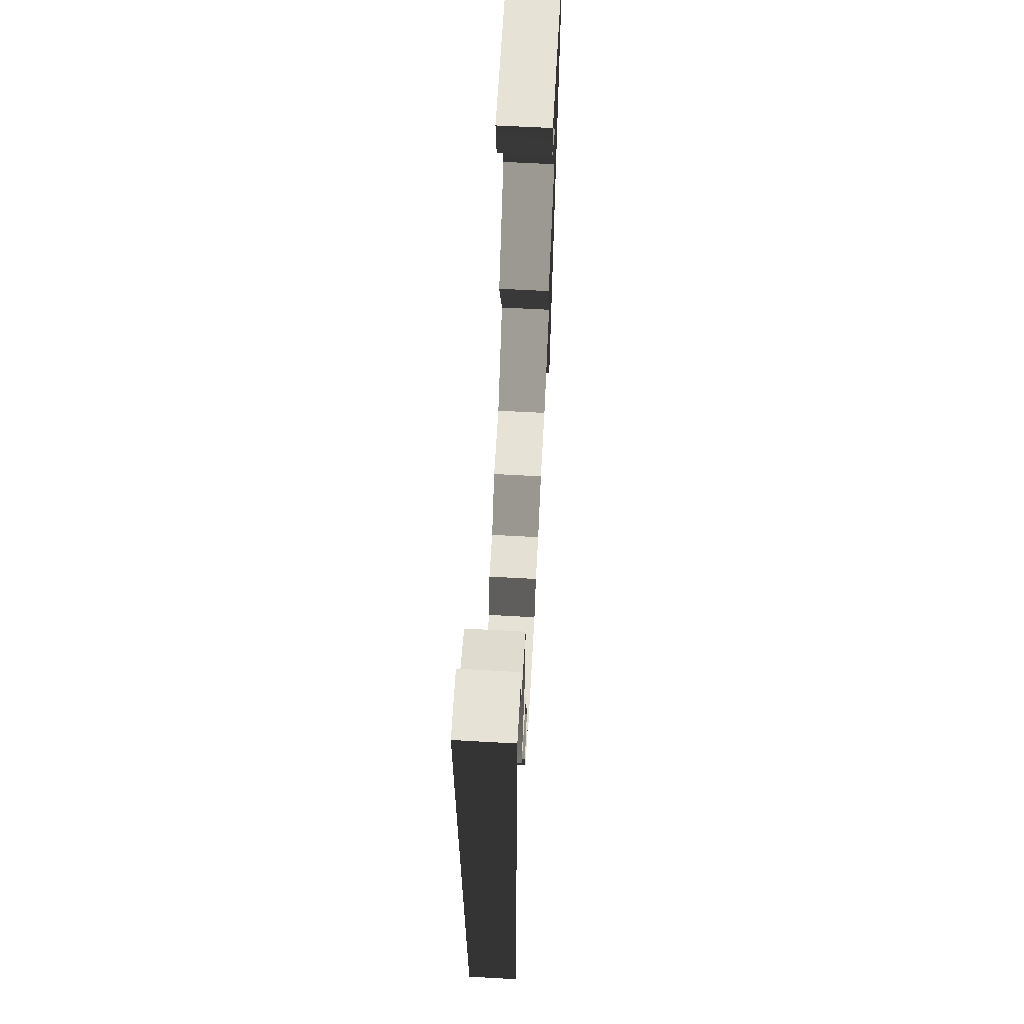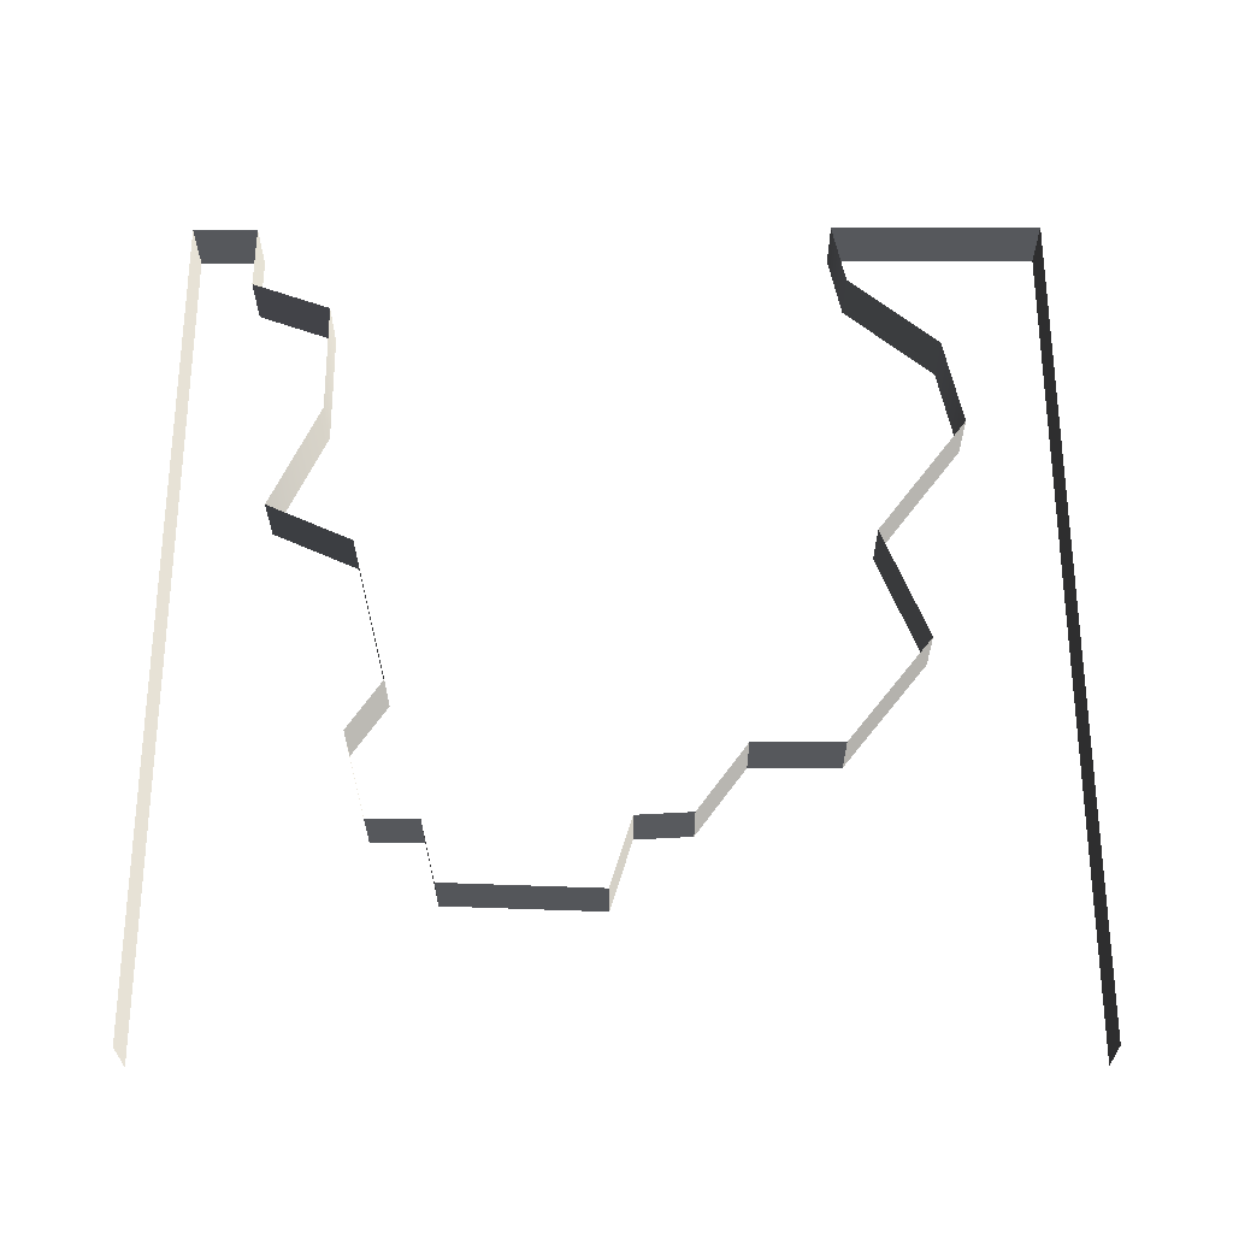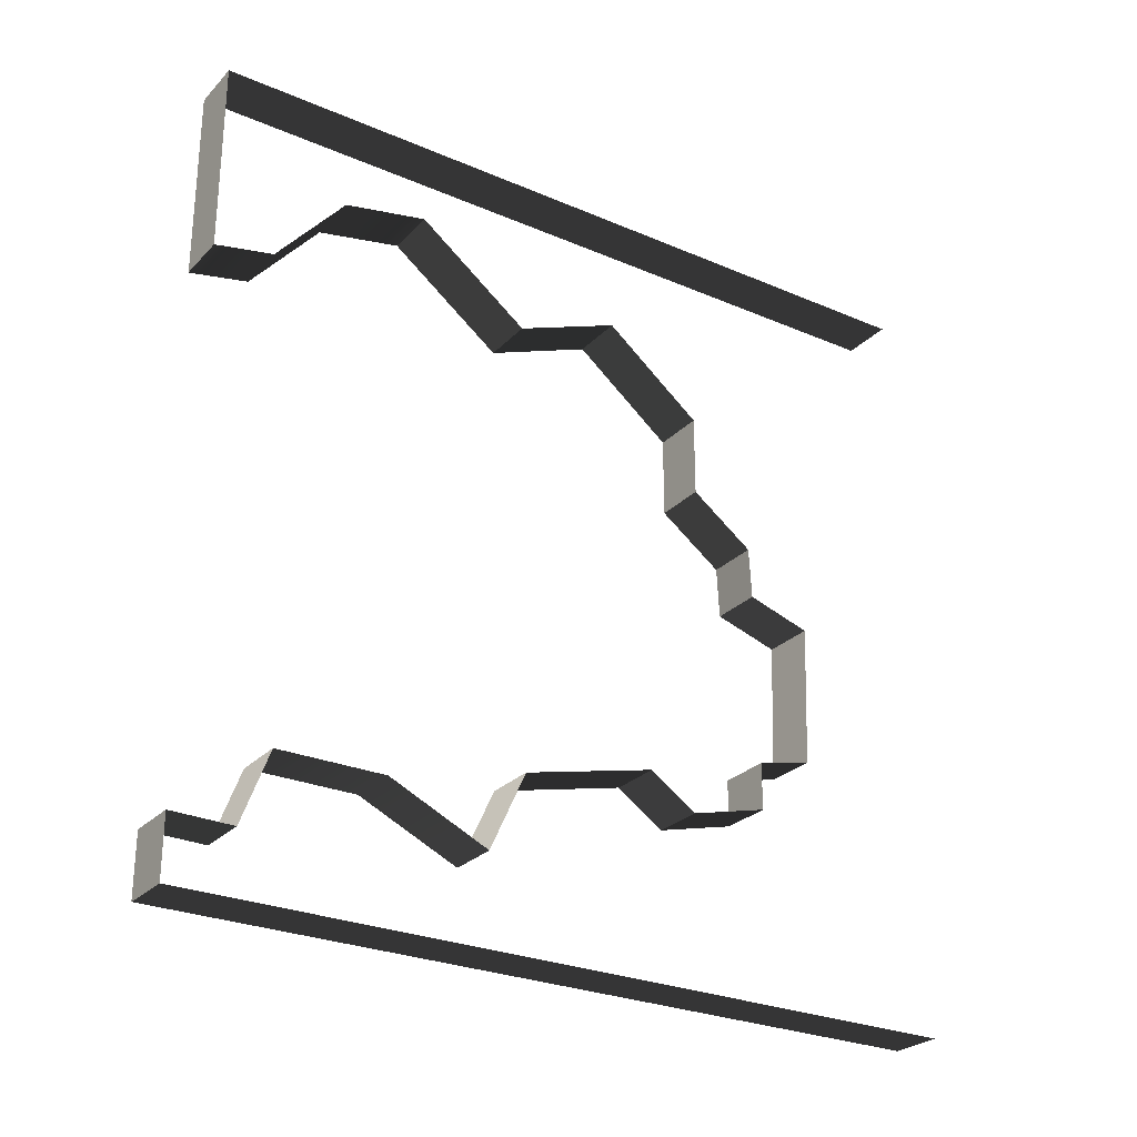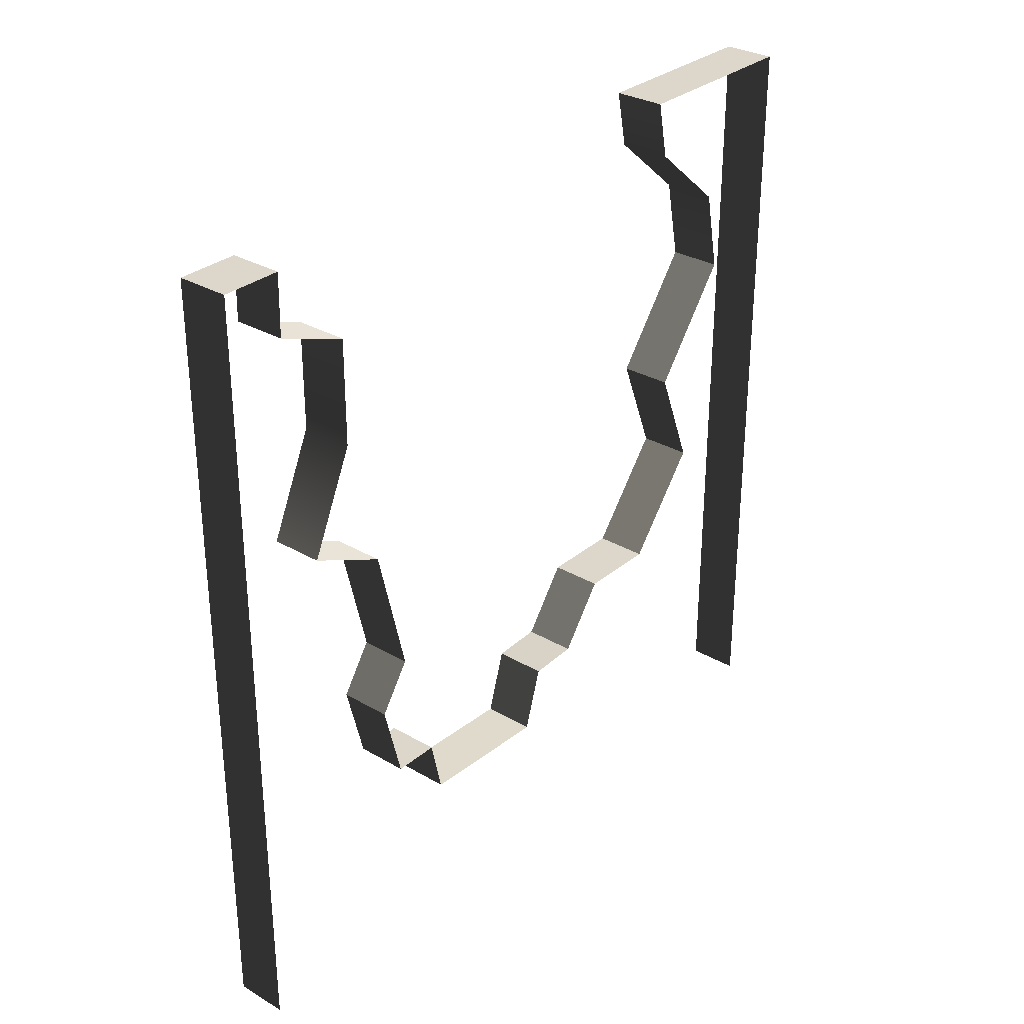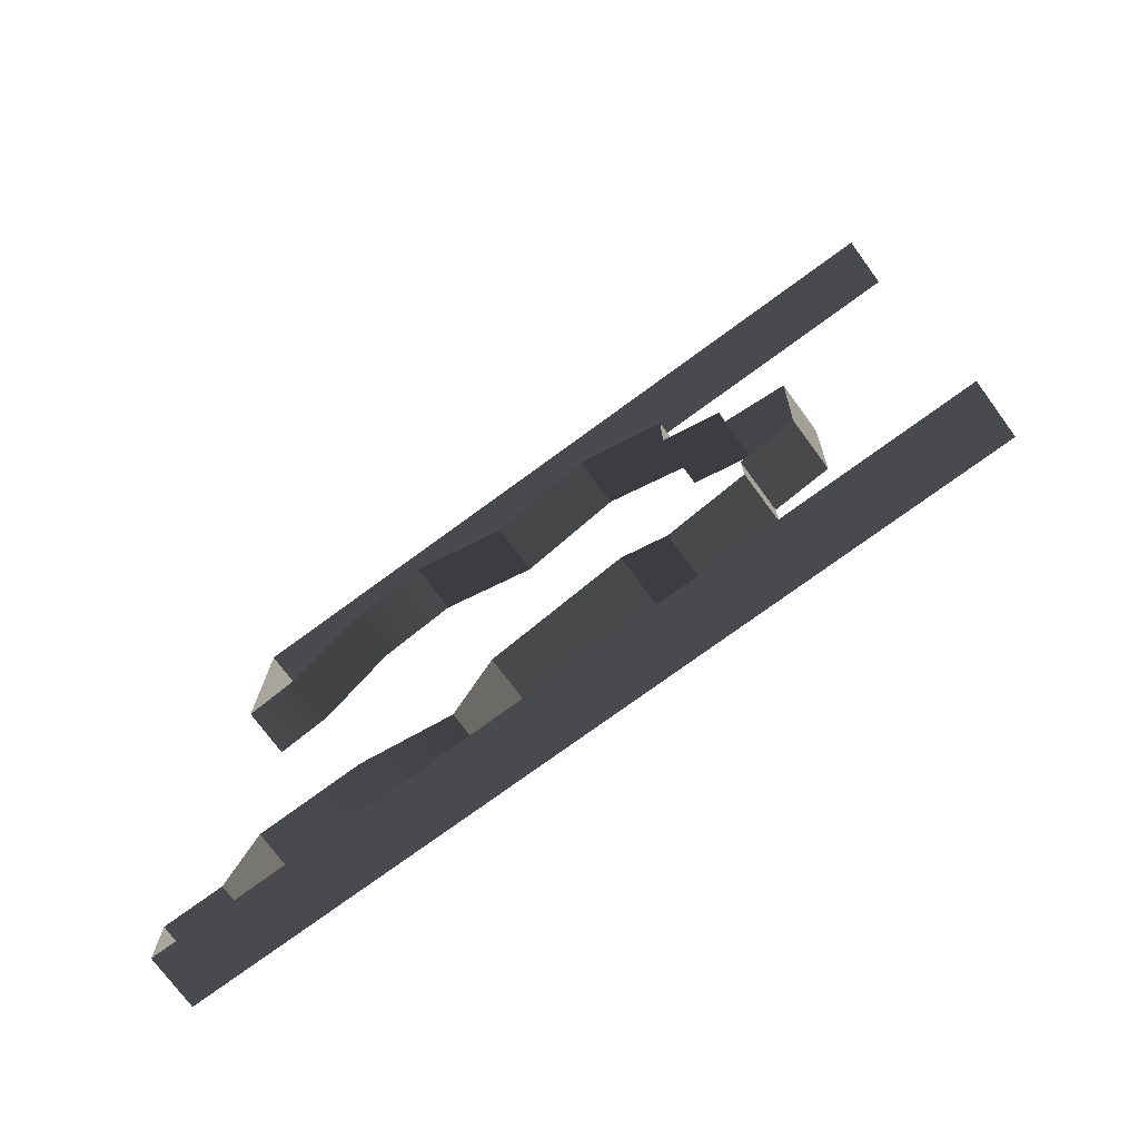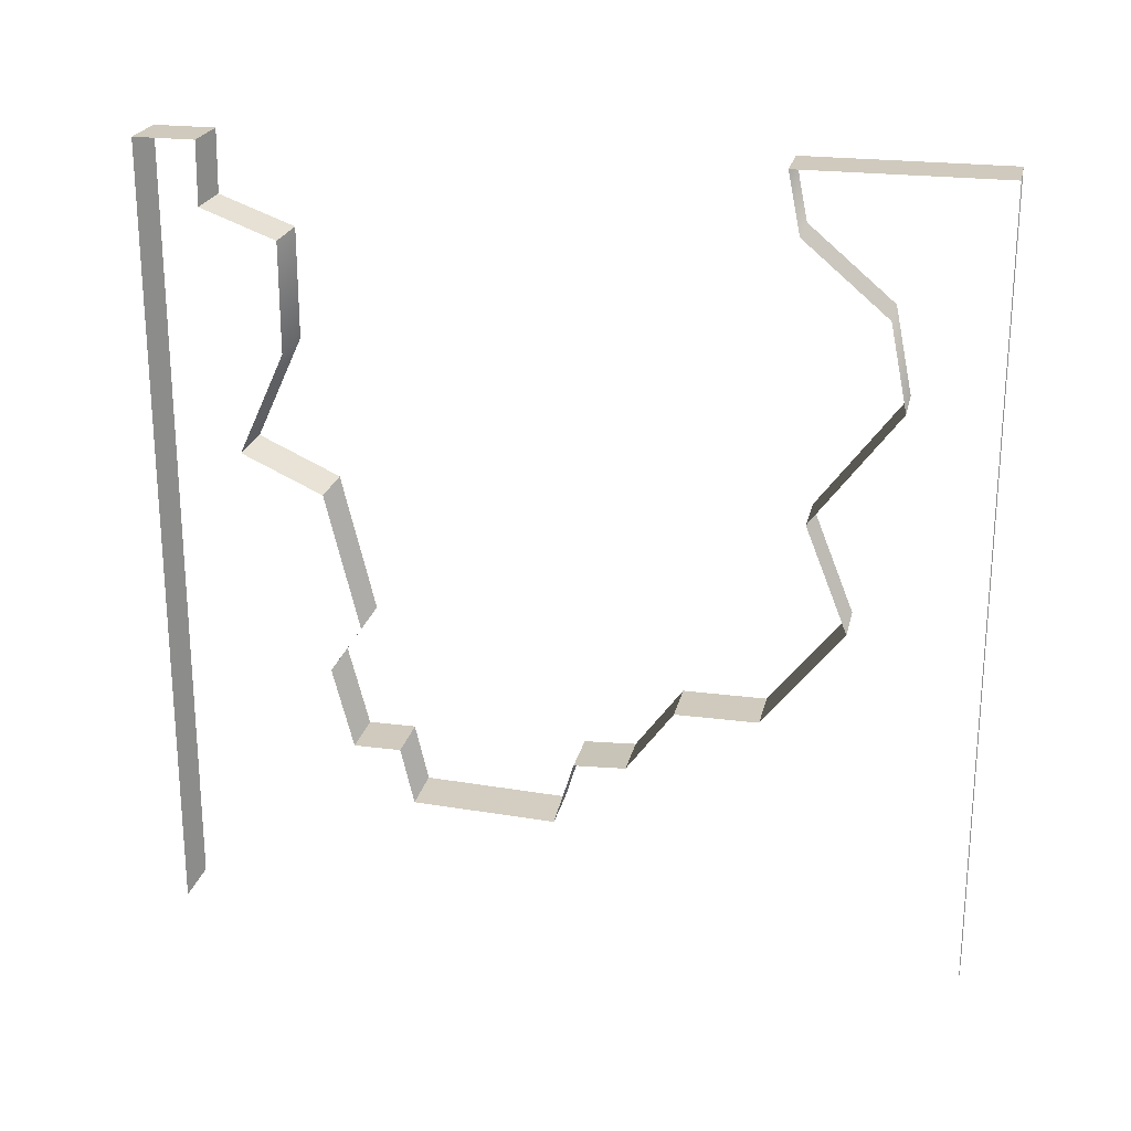
<metadata>
{"format":"obj","ext":"obj","renderer":"f3d","projection":"perspective","resolution":1024,"background":"white","views":[{"elev":64.0,"azim":-176.8,"up":"+Y"},{"elev":-27.9,"azim":-89.7,"up":"+Y"},{"elev":-27.1,"azim":-123.6,"up":"+Z"},{"elev":30.7,"azim":-139.9,"up":"+Y"},{"elev":-74.5,"azim":-53.7,"up":"+Z"},{"elev":22.9,"azim":-77.6,"up":"+Y"}]}
</metadata>
<code>
v -0.2 3 -5.781e-06
v -1.172e-05 -1.129e-07 -5.503e-06
v -1.173e-05 3 -5.944e-06
v -0.2 -1.129e-07 -5.493e-06
v -0.2 3 3
v -1.029e-05 -1.129e-07 3
v -0.2 -1.129e-07 3
v -1.03e-05 3 3
v -1.173e-05 3 -5.944e-06
v -0.2 3 0.2298
v -0.2 3 -5.781e-06
v -1.52e-05 3 0.2298
v -0.2 3 2.259
v -1.03e-05 3 3
v -0.2 3 3
v -1.548e-05 3 2.259
v -0.2 2.777 2.305
v -1.548e-05 3 2.259
v -0.2 3 2.259
v -1.442e-05 2.777 2.305
v -0.2 2.512 2.618
v -9.854e-06 2.512 2.618
v -0.2 2.193 2.684
v -1.124e-05 2.193 2.684
v -1.124e-05 2.193 2.684
v -0.2 1.77 2.366
v -1.413e-05 1.77 2.366
v -0.2 2.193 2.684
v -1.413e-05 1.77 2.366
v -0.2 1.37 2.524
v -1.321e-05 1.37 2.524
v -0.2 1.77 2.366
v -1.321e-05 1.37 2.524
v -0.2 0.9967 2.23
v -1.123e-05 0.9967 2.23
v -0.2 1.37 2.524
v -0.2 0.9967 1.921
v -1.123e-05 0.9967 2.23
v -0.2 0.9967 2.23
v -1.326e-05 0.9967 1.921
v -1.326e-05 0.9967 1.921
v -0.2 0.7573 1.747
v -1.21e-05 0.7573 1.747
v -0.2 0.9967 1.921
v -1.21e-05 0.7573 1.747
v -0.2 0.7474 1.552
v -1.255e-05 0.7474 1.552
v -0.2 0.7573 1.747
v -1.255e-05 0.7474 1.552
v -0.2 0.503 1.477
v -9.98e-06 0.503 1.477
v -0.2 0.7474 1.552
v -9.98e-06 0.503 1.477
v -0.2 0.523 0.9401
v -8.503e-06 0.523 0.9401
v -0.2 0.503 1.477
v -8.503e-06 0.523 0.9401
v -0.2 0.7374 0.8903
v -1.355e-05 0.7374 0.8903
v -0.2 0.523 0.9401
v -1.355e-05 0.7374 0.8903
v -0.2 0.7374 0.7123
v -1.028e-05 0.7374 0.7123
v -0.2 0.7374 0.8903
v -1.028e-05 0.7374 0.7123
v -0.2 1.042 0.6339
v -1.53e-05 1.042 0.6339
v -0.2 0.7374 0.7123
v -1.53e-05 1.042 0.6339
v -0.2 1.221 0.7557
v -9.663e-06 1.221 0.7557
v -0.2 1.042 0.6339
v -9.663e-06 1.221 0.7557
v -0.2 1.735 0.6307
v -1.451e-05 1.735 0.6307
v -0.2 1.221 0.7557
v -0.2 1.735 0.6307
v -1.079e-05 1.873 0.3296
v -1.451e-05 1.735 0.6307
v -0.2 1.873 0.3296
v -1.079e-05 1.873 0.3296
v -0.2 2.255 0.5042
v -1.04e-05 2.255 0.5042
v -0.2 1.873 0.3296
v -0.2 2.663 0.5041
v -1.21e-05 2.663 0.5041
v -0.2 2.663 0.5041
v -1.477e-05 2.766 0.2259
v -1.21e-05 2.663 0.5041
v -0.2 2.766 0.2259
v -0.2 2.766 0.2259
v -1.52e-05 3 0.2298
v -1.477e-05 2.766 0.2259
v -0.2 3 0.2298
g wall01_destroyed05_10515_1485
f 1 3 2
f 2 4 1
f 5 7 6
f 6 8 5
f 9 11 10
f 10 12 9
f 13 15 14
f 14 16 13
f 17 19 18
f 18 20 17
f 21 17 20
f 20 22 21
f 23 21 22
f 22 24 23
f 25 27 26
f 26 28 25
f 29 31 30
f 30 32 29
f 33 35 34
f 34 36 33
f 37 39 38
f 38 40 37
f 41 43 42
f 42 44 41
f 45 47 46
f 46 48 45
f 49 51 50
f 50 52 49
f 53 55 54
f 54 56 53
f 57 59 58
f 58 60 57
f 61 63 62
f 62 64 61
f 65 67 66
f 66 68 65
f 69 71 70
f 70 72 69
f 73 75 74
f 74 76 73
f 77 79 78
f 78 80 77
f 81 83 82
f 82 84 81
f 85 82 83
f 83 86 85
f 87 89 88
f 88 90 87
f 91 93 92
f 92 94 91

</code>
